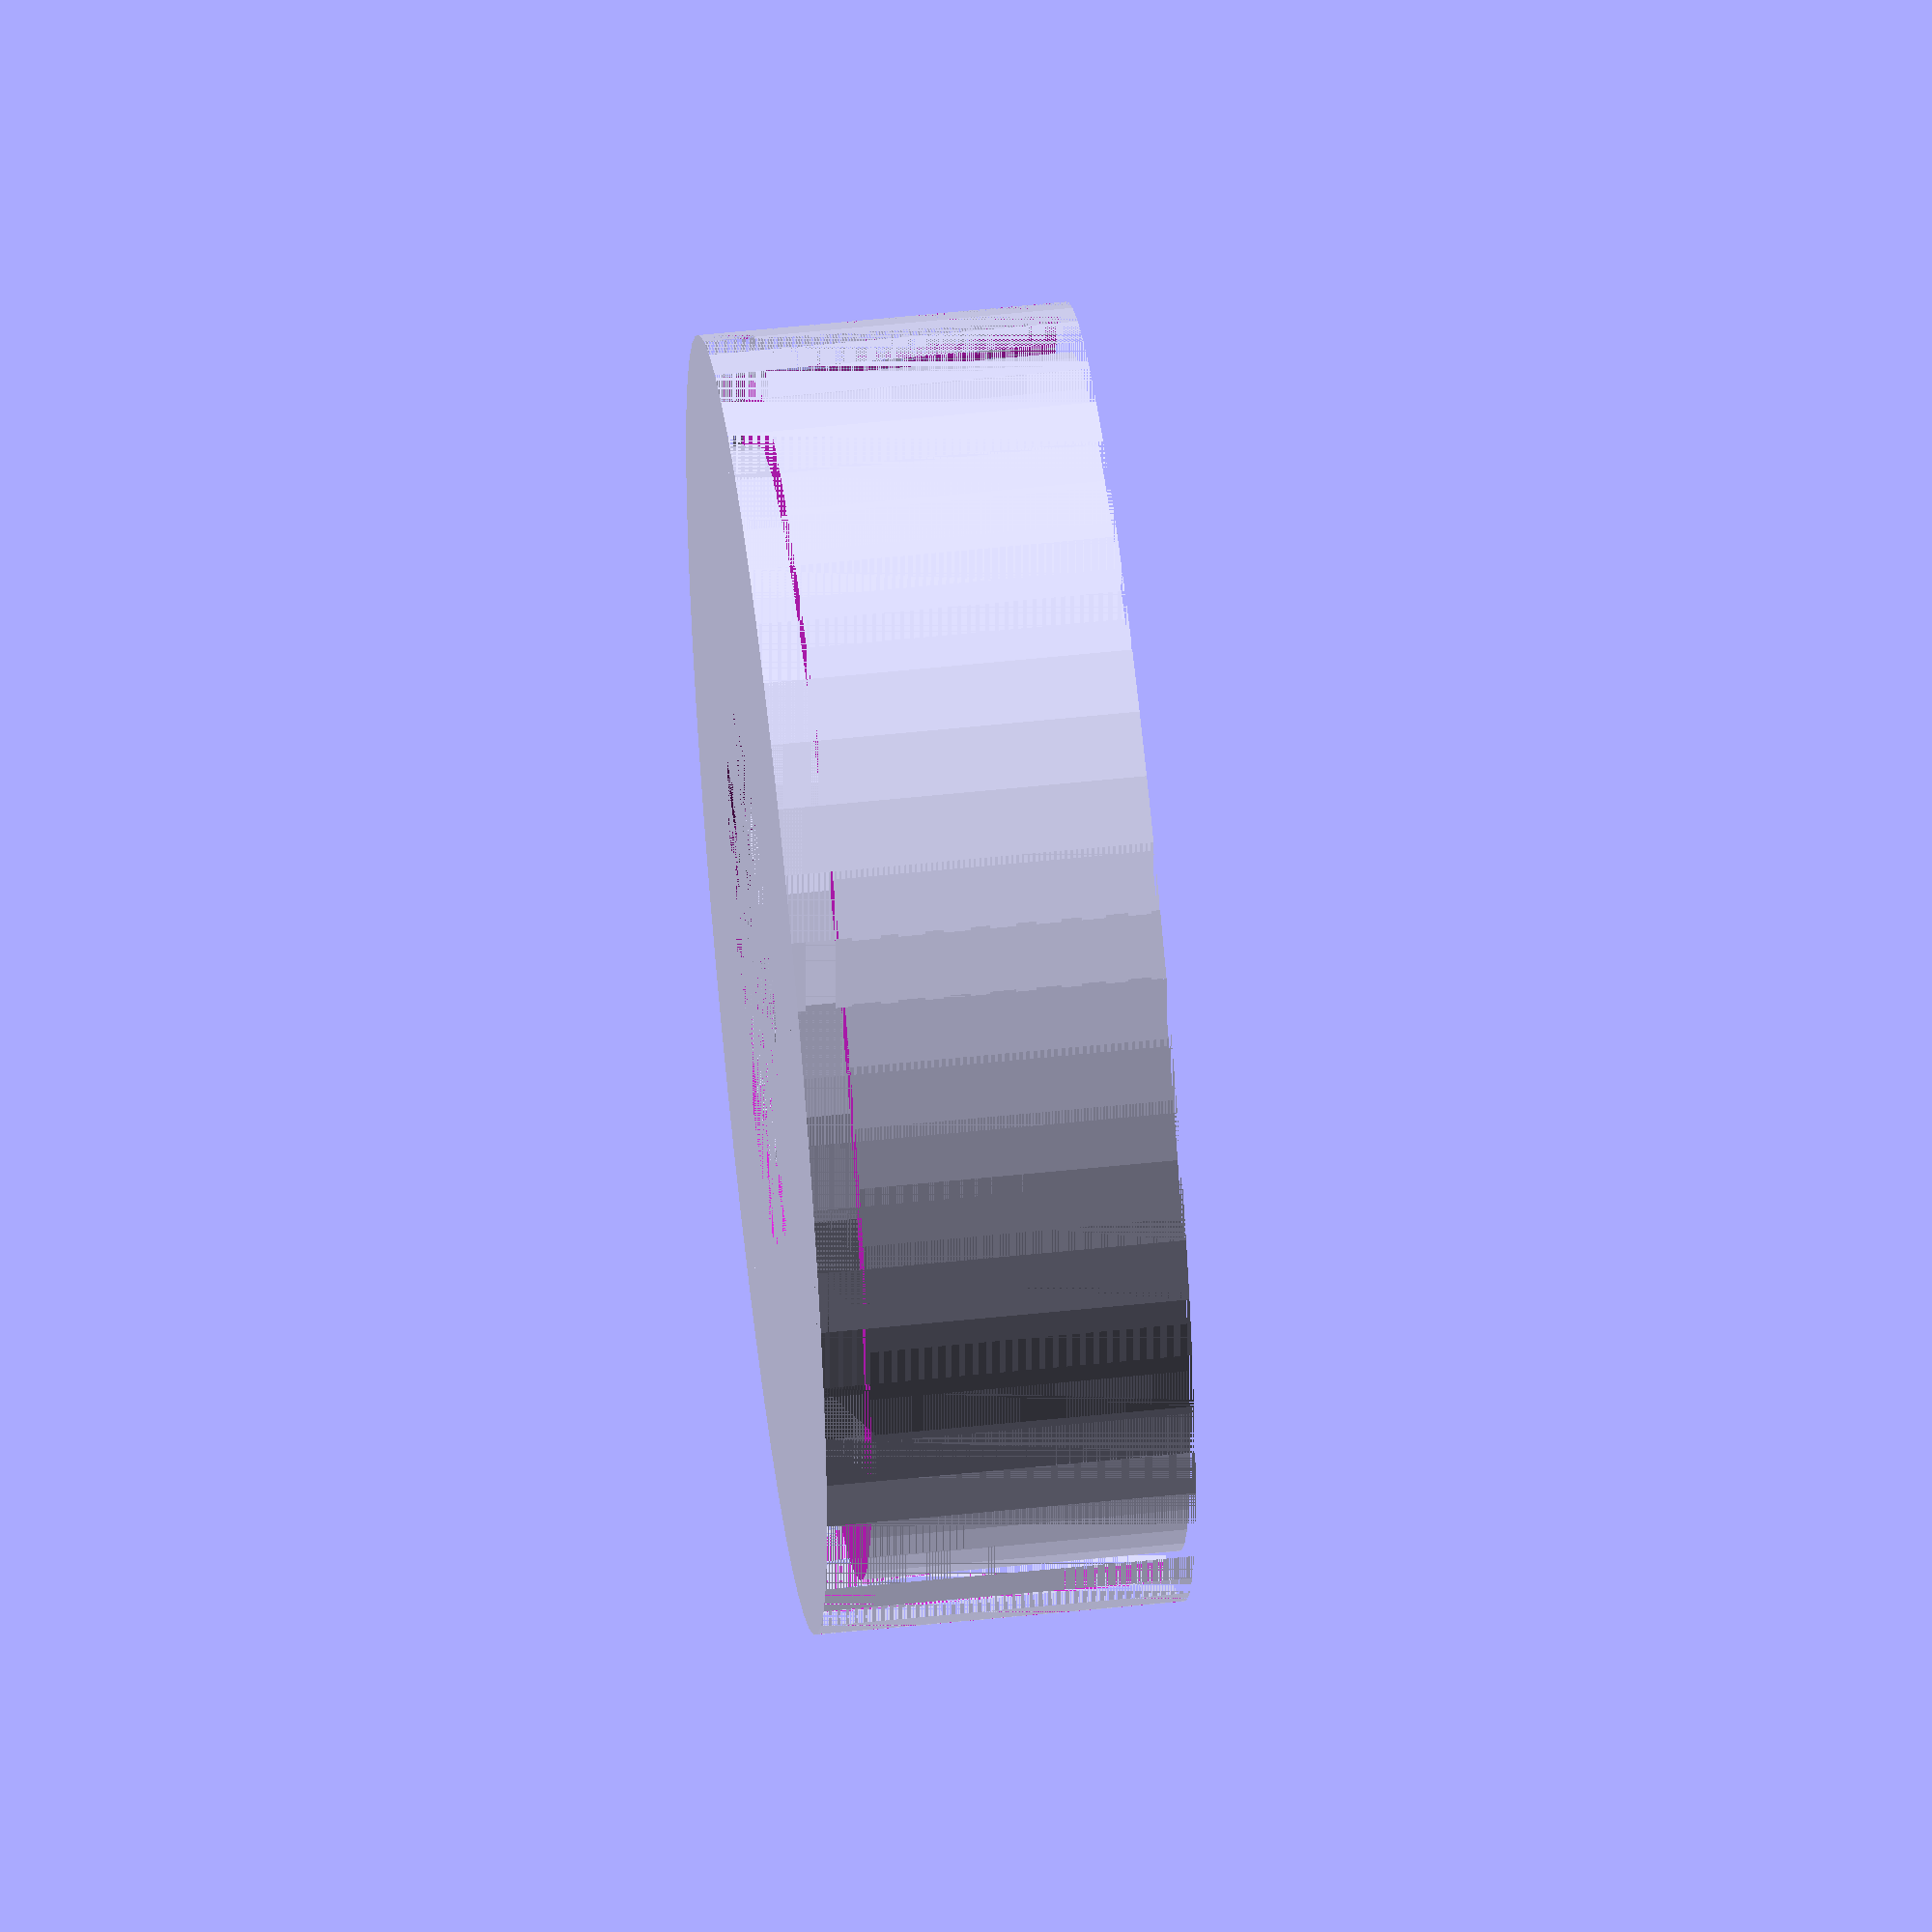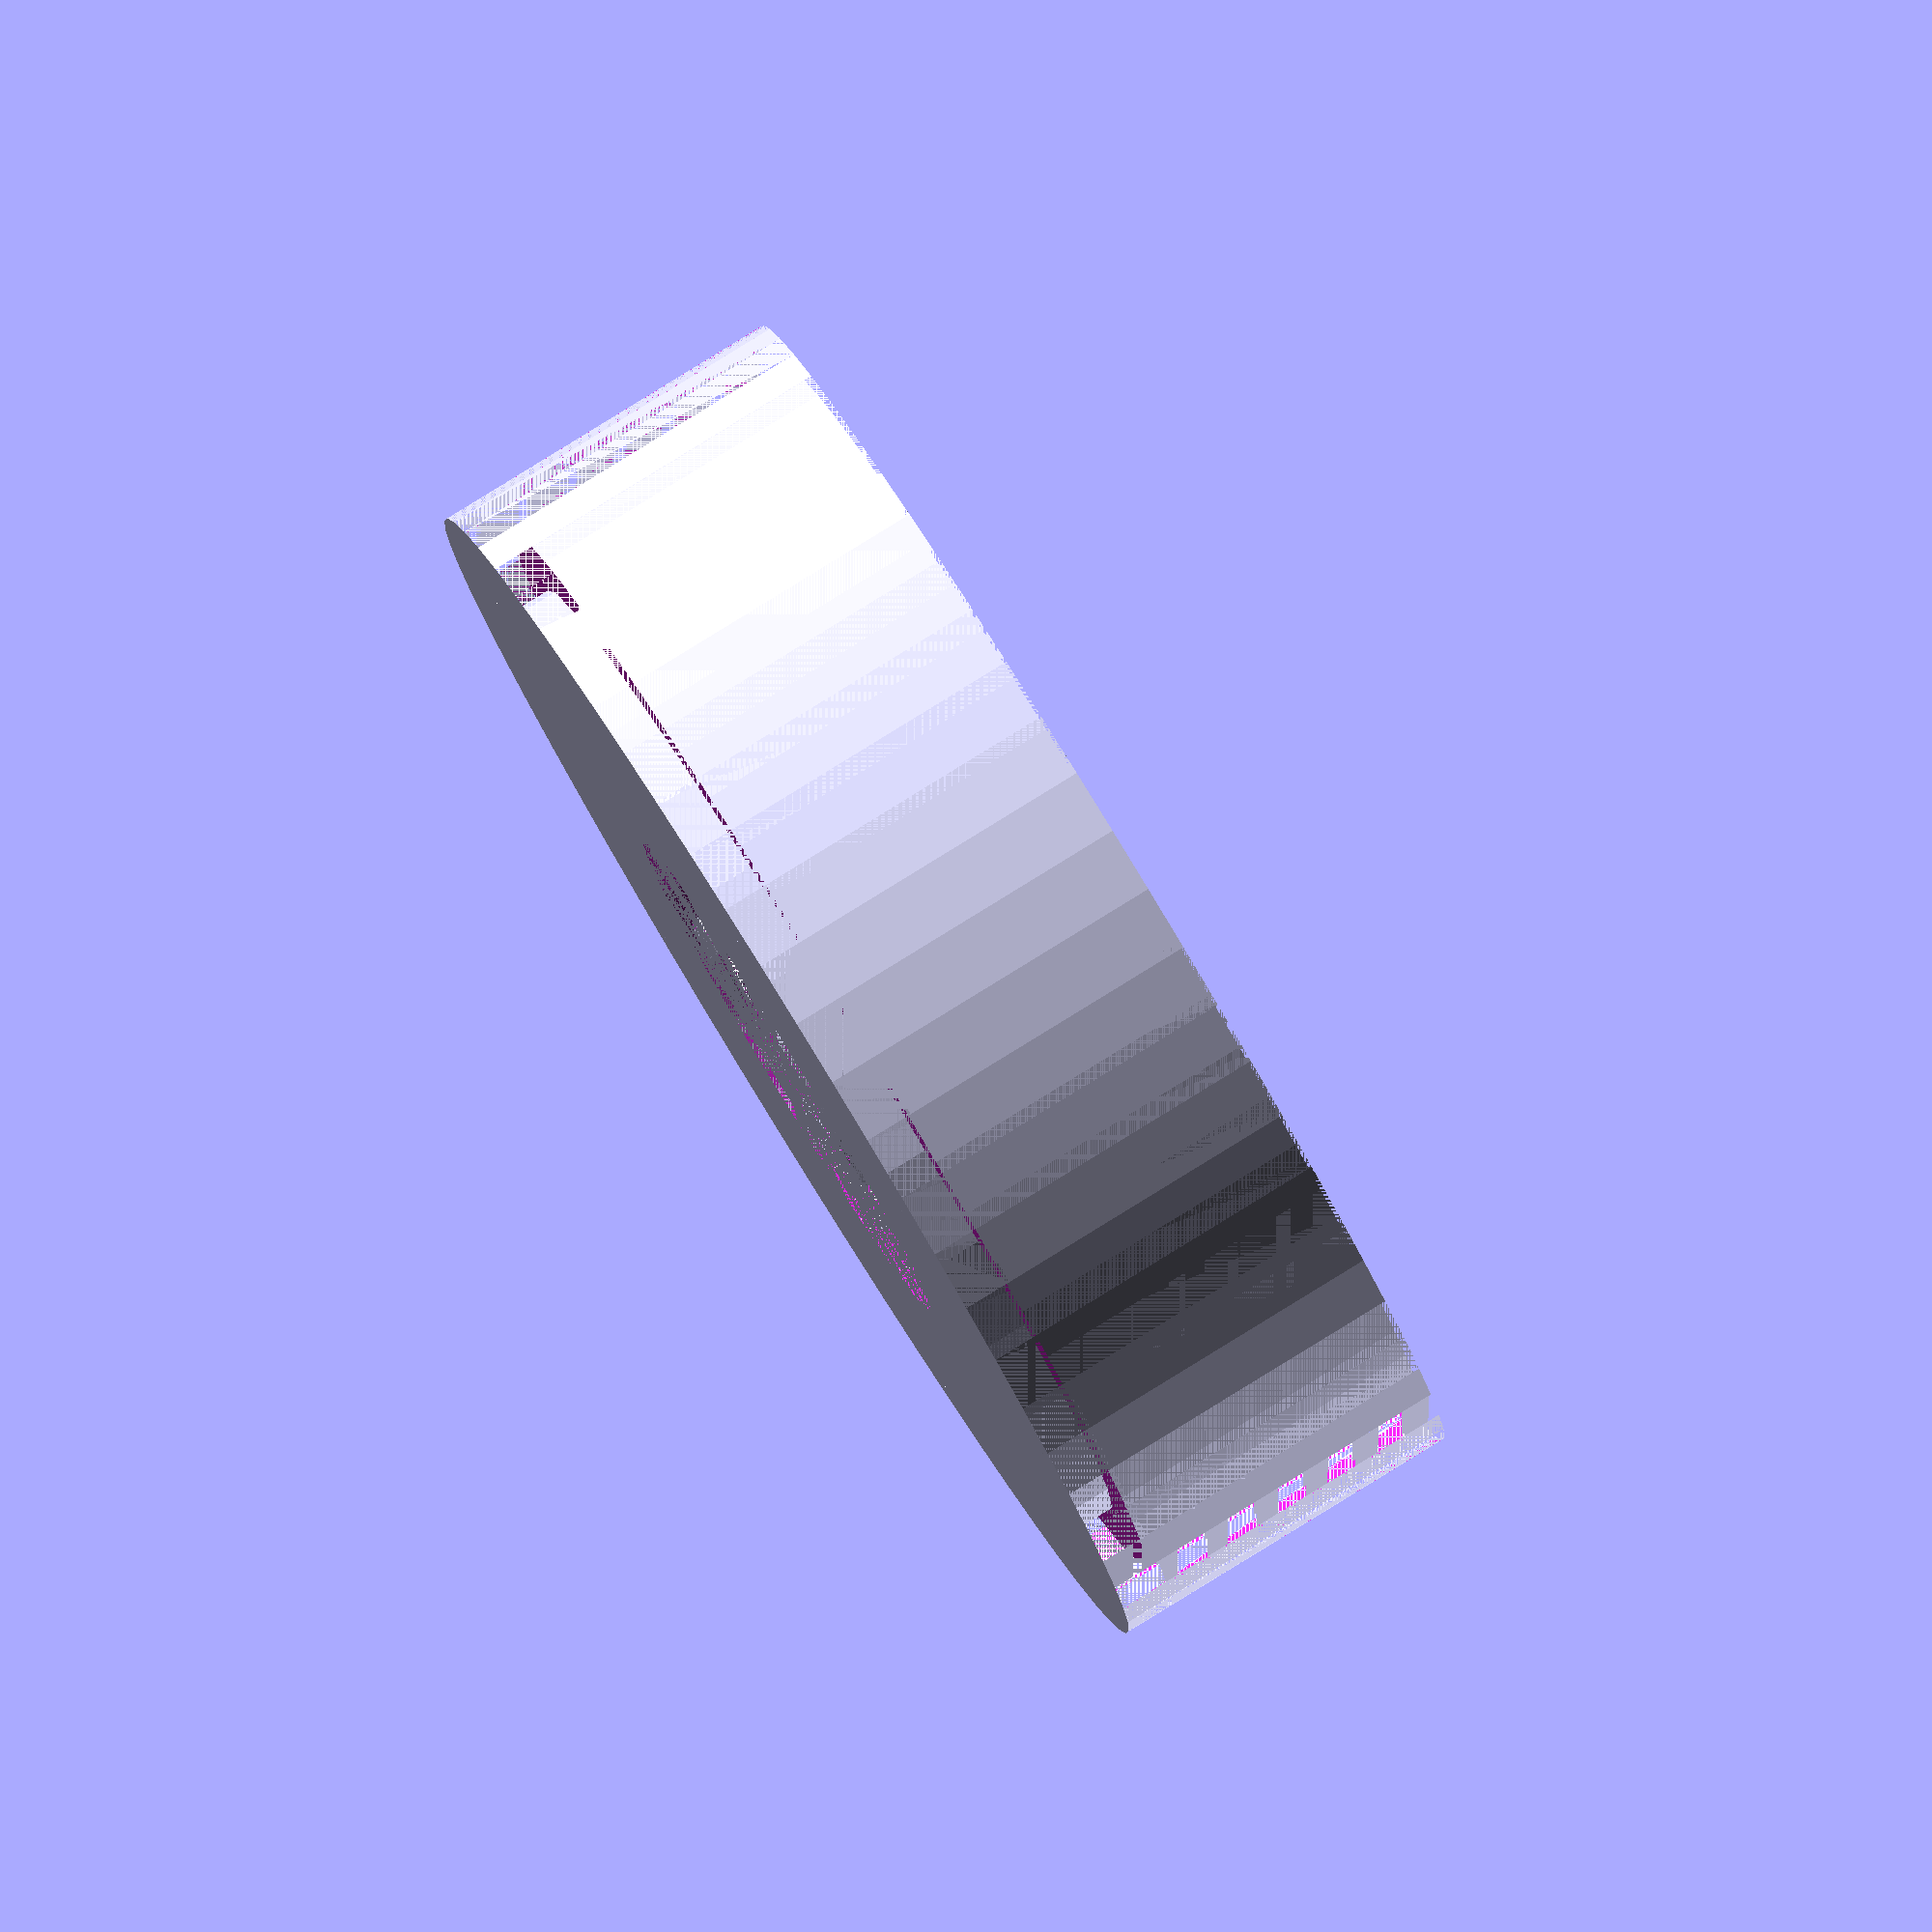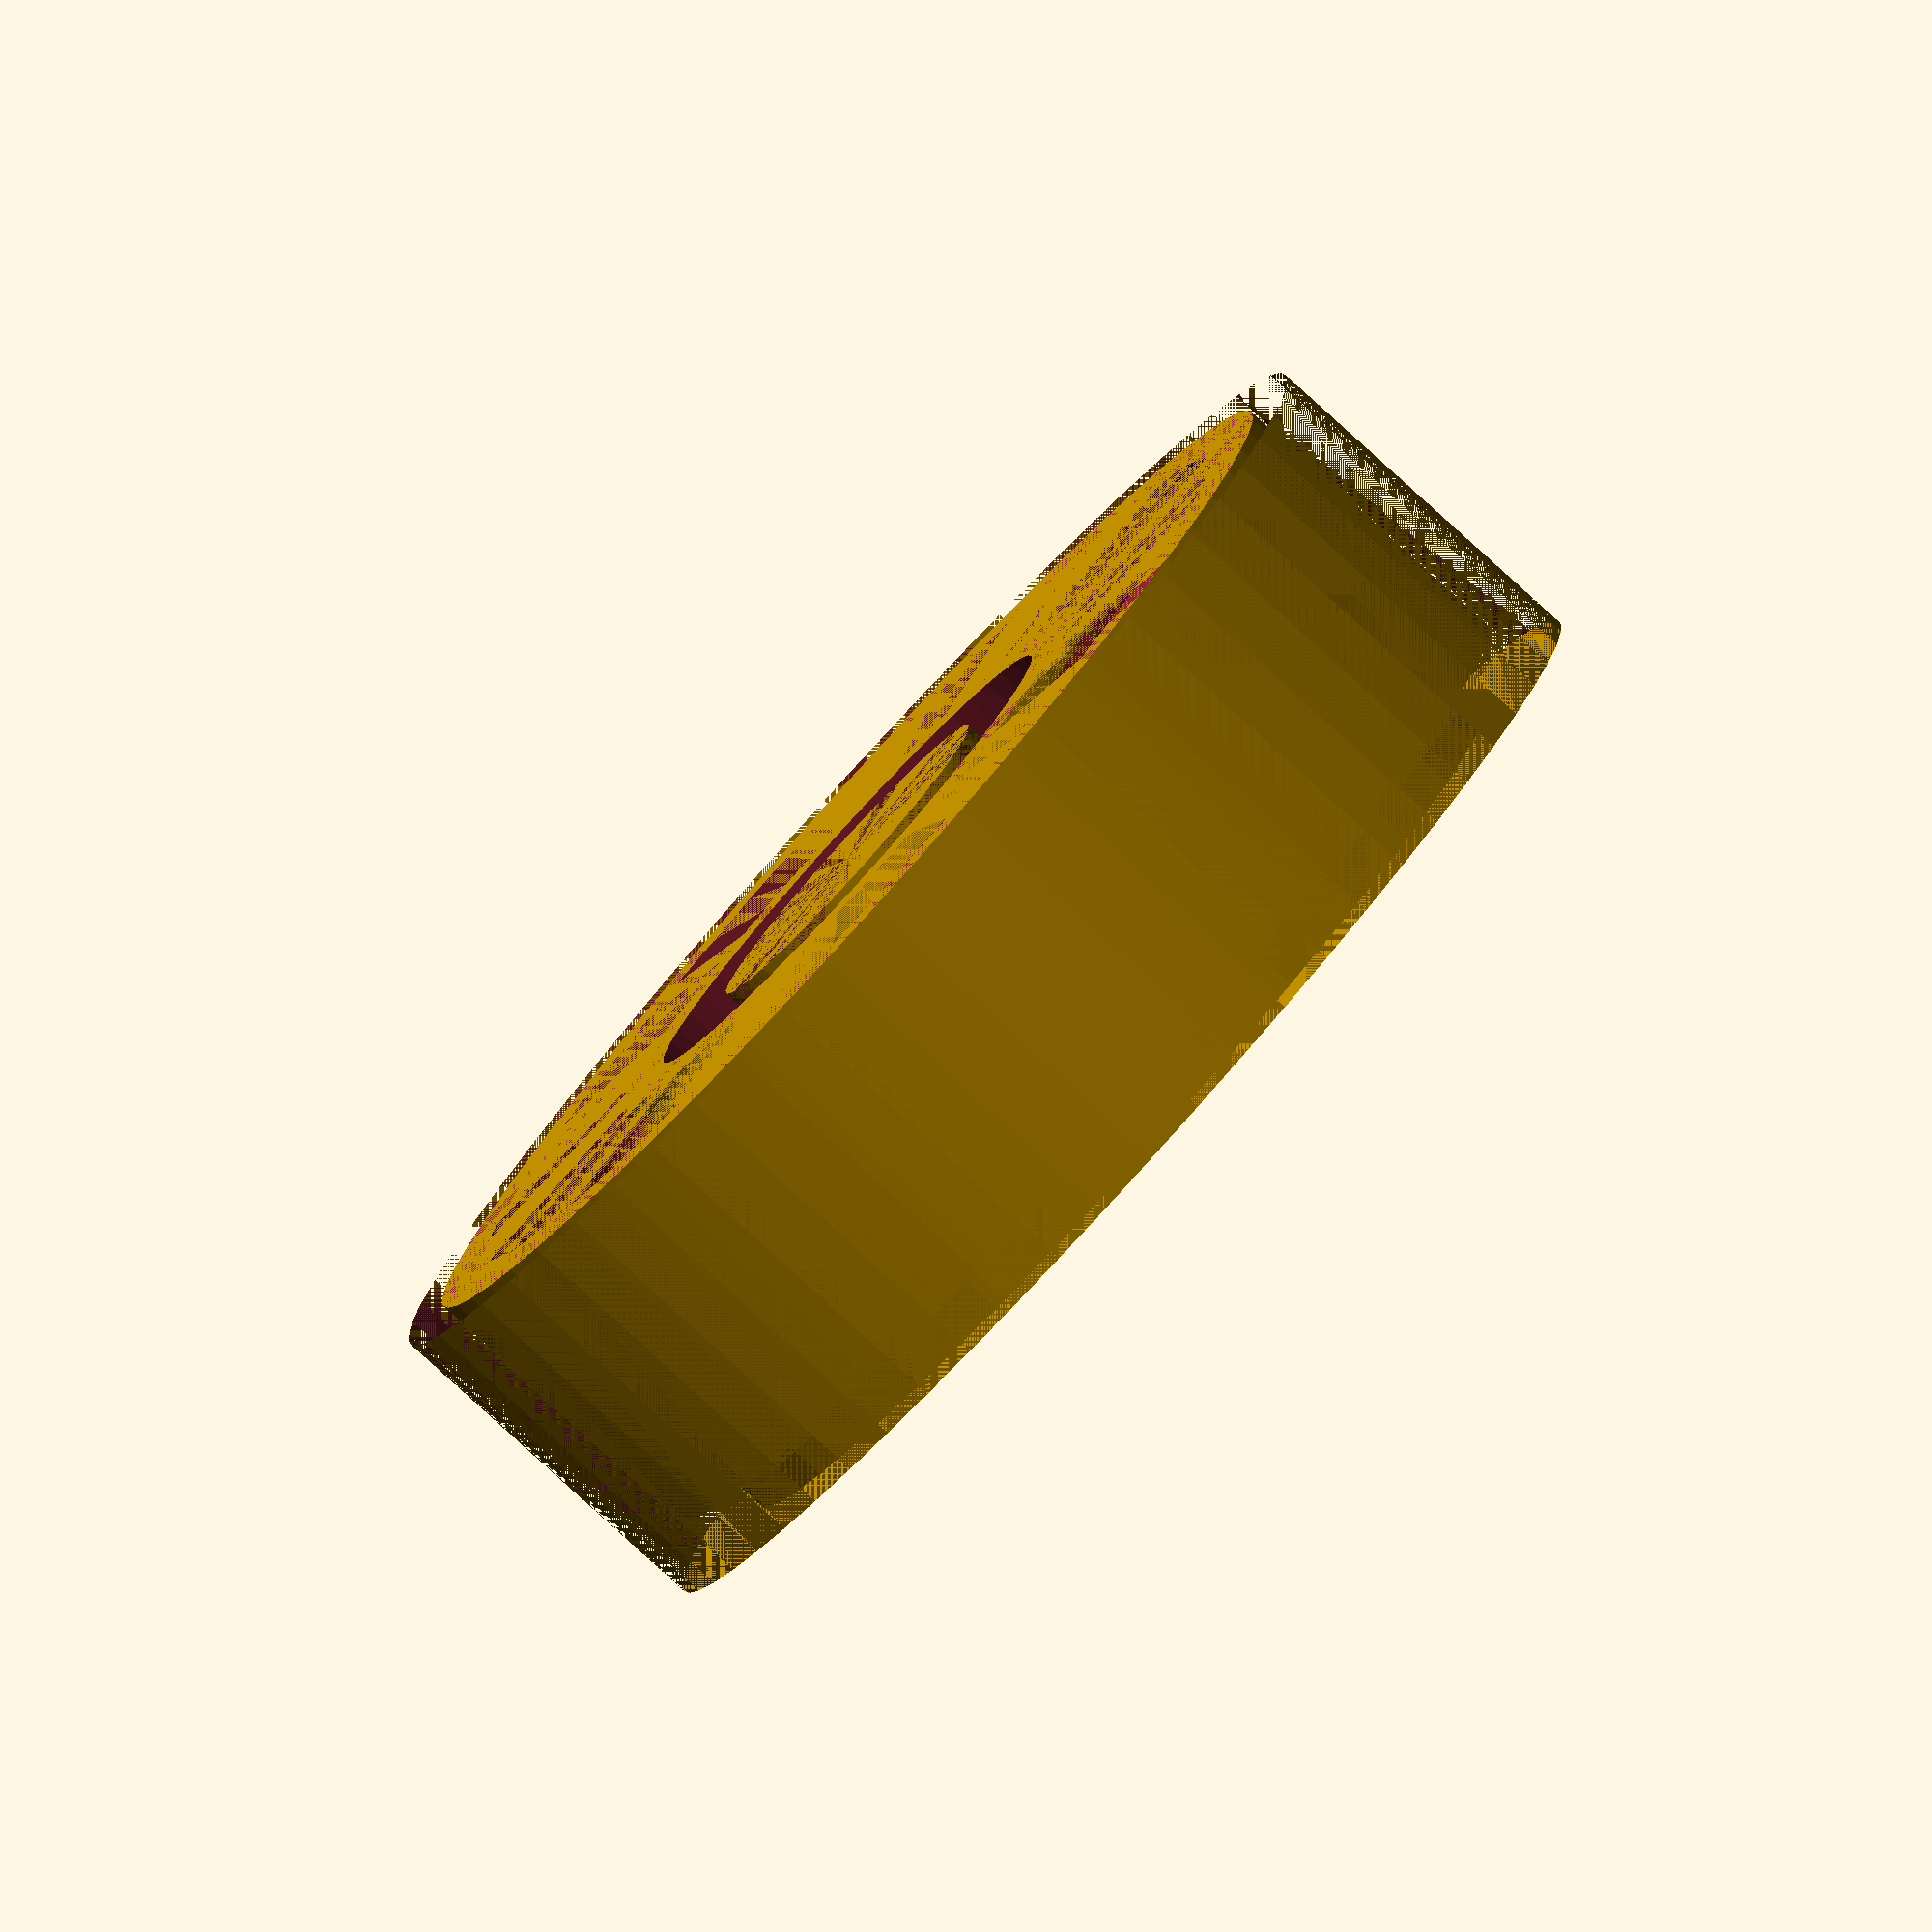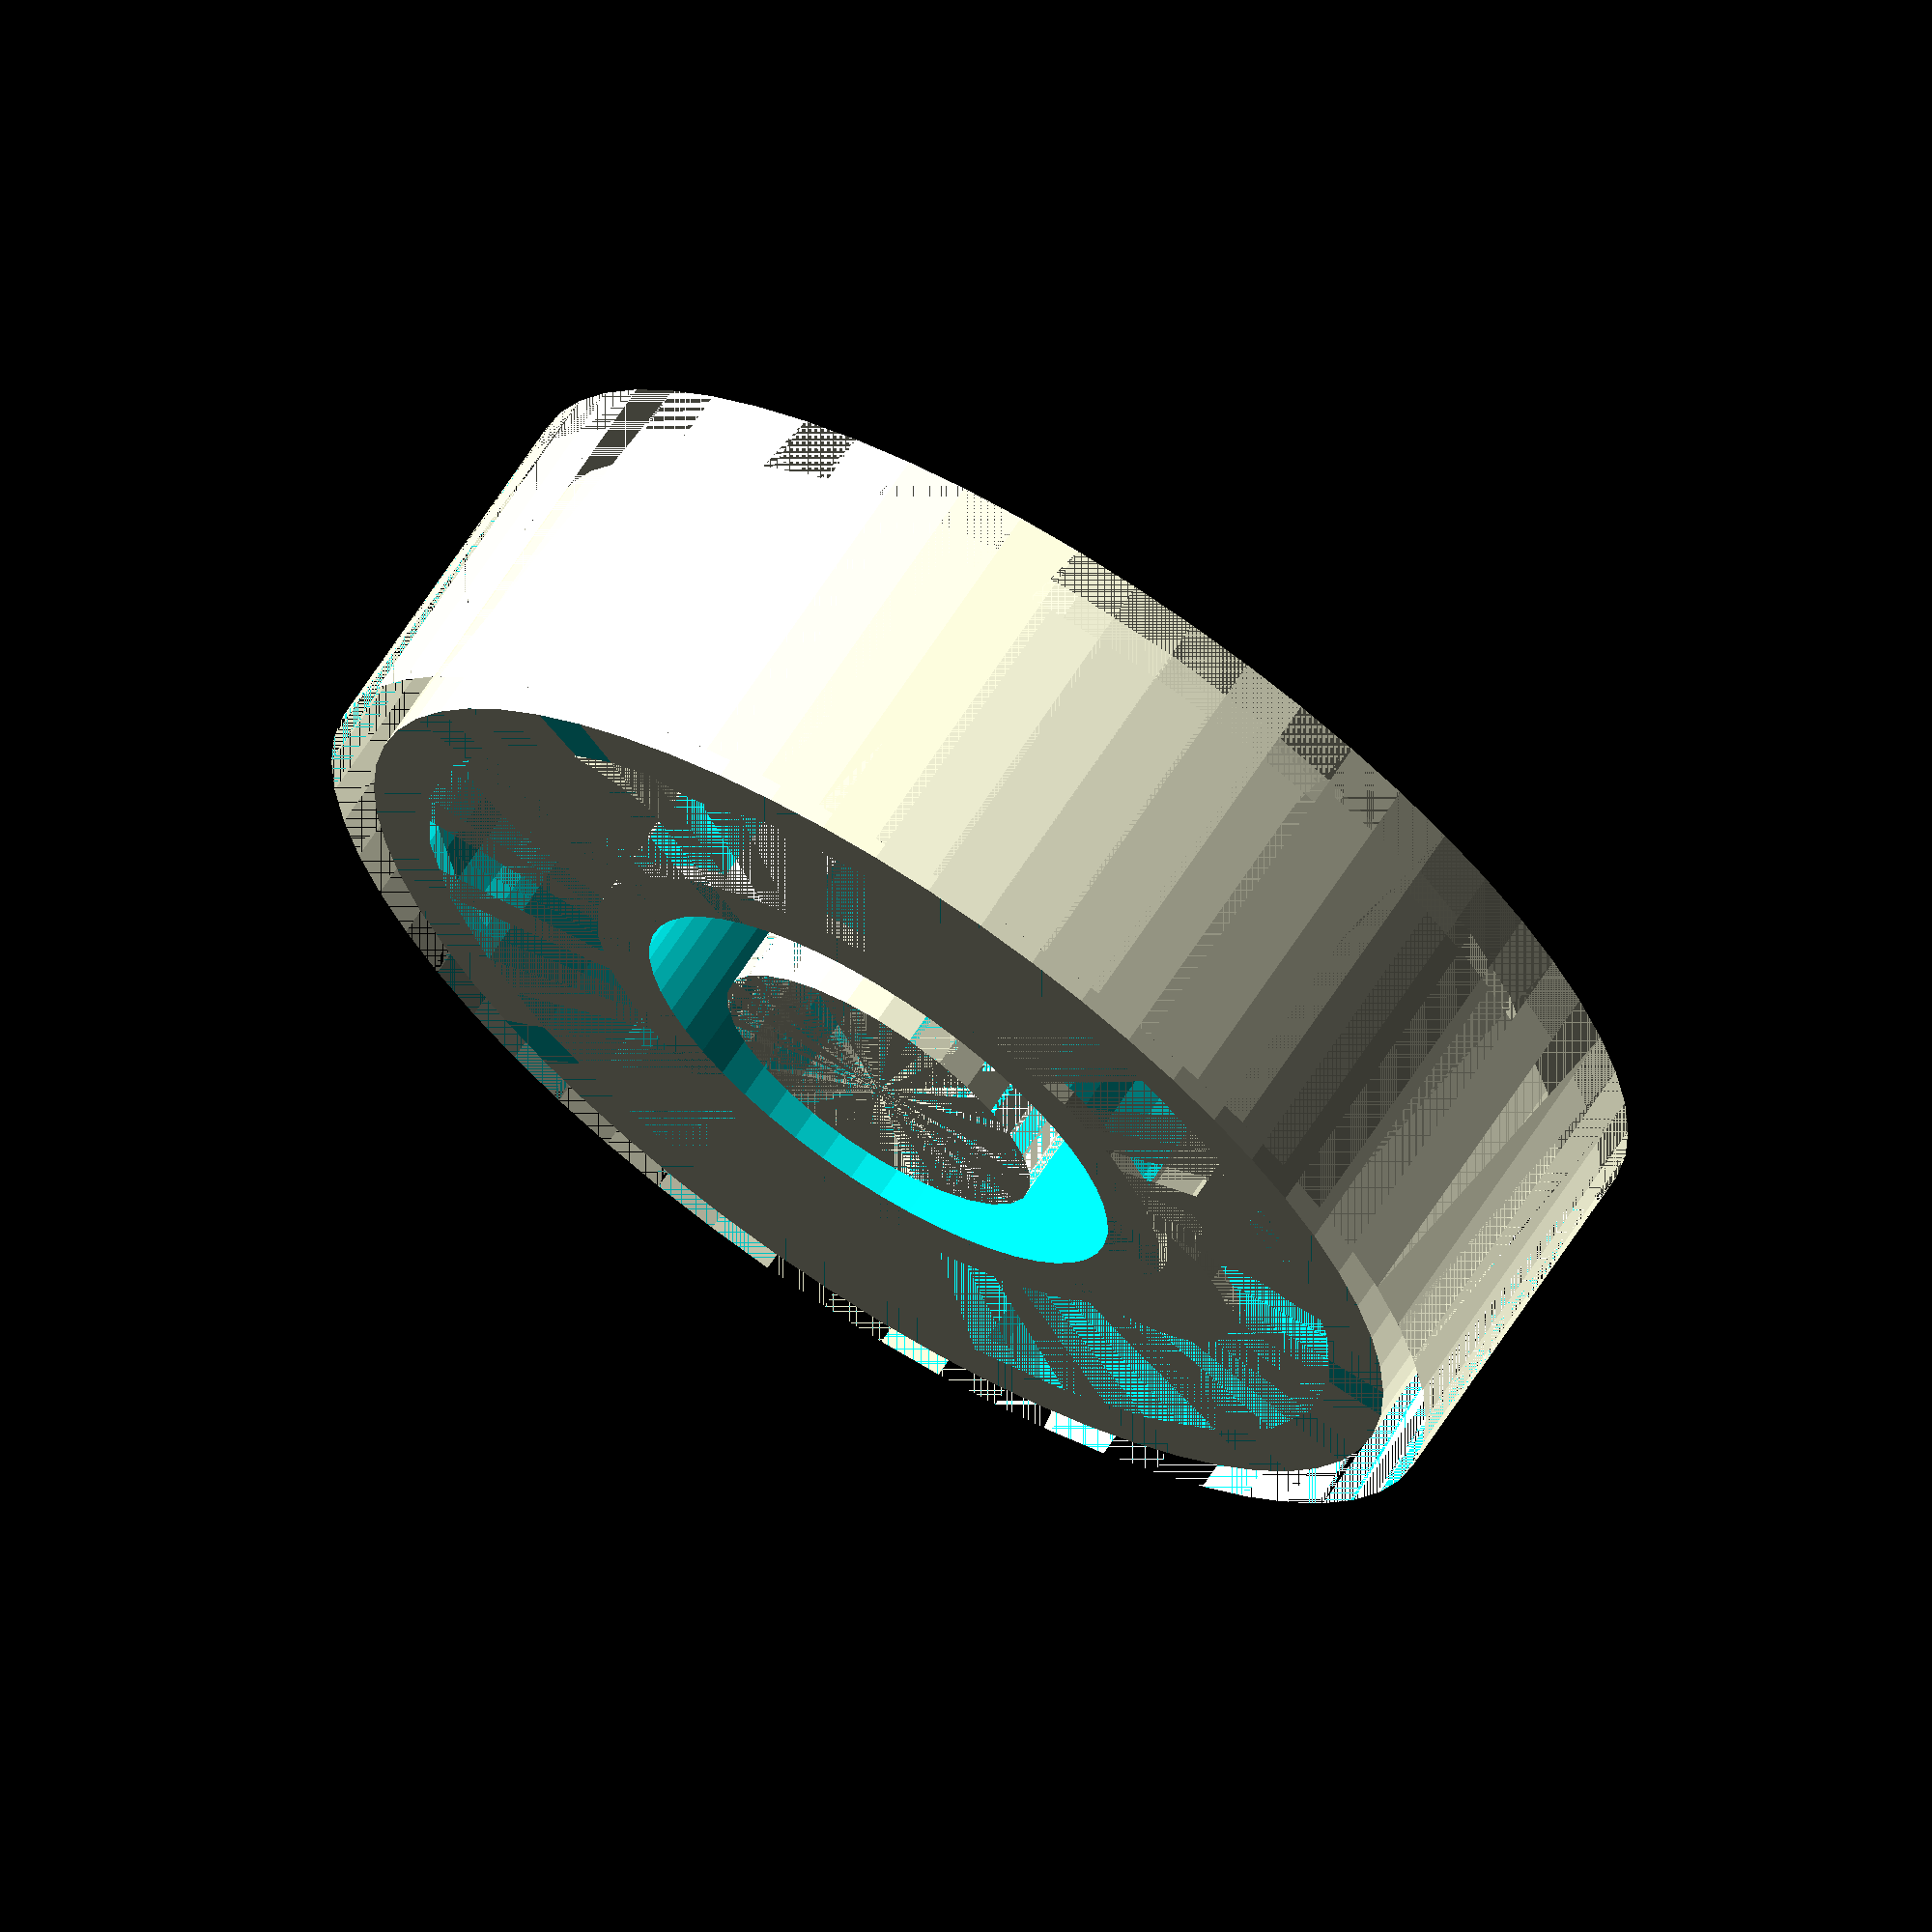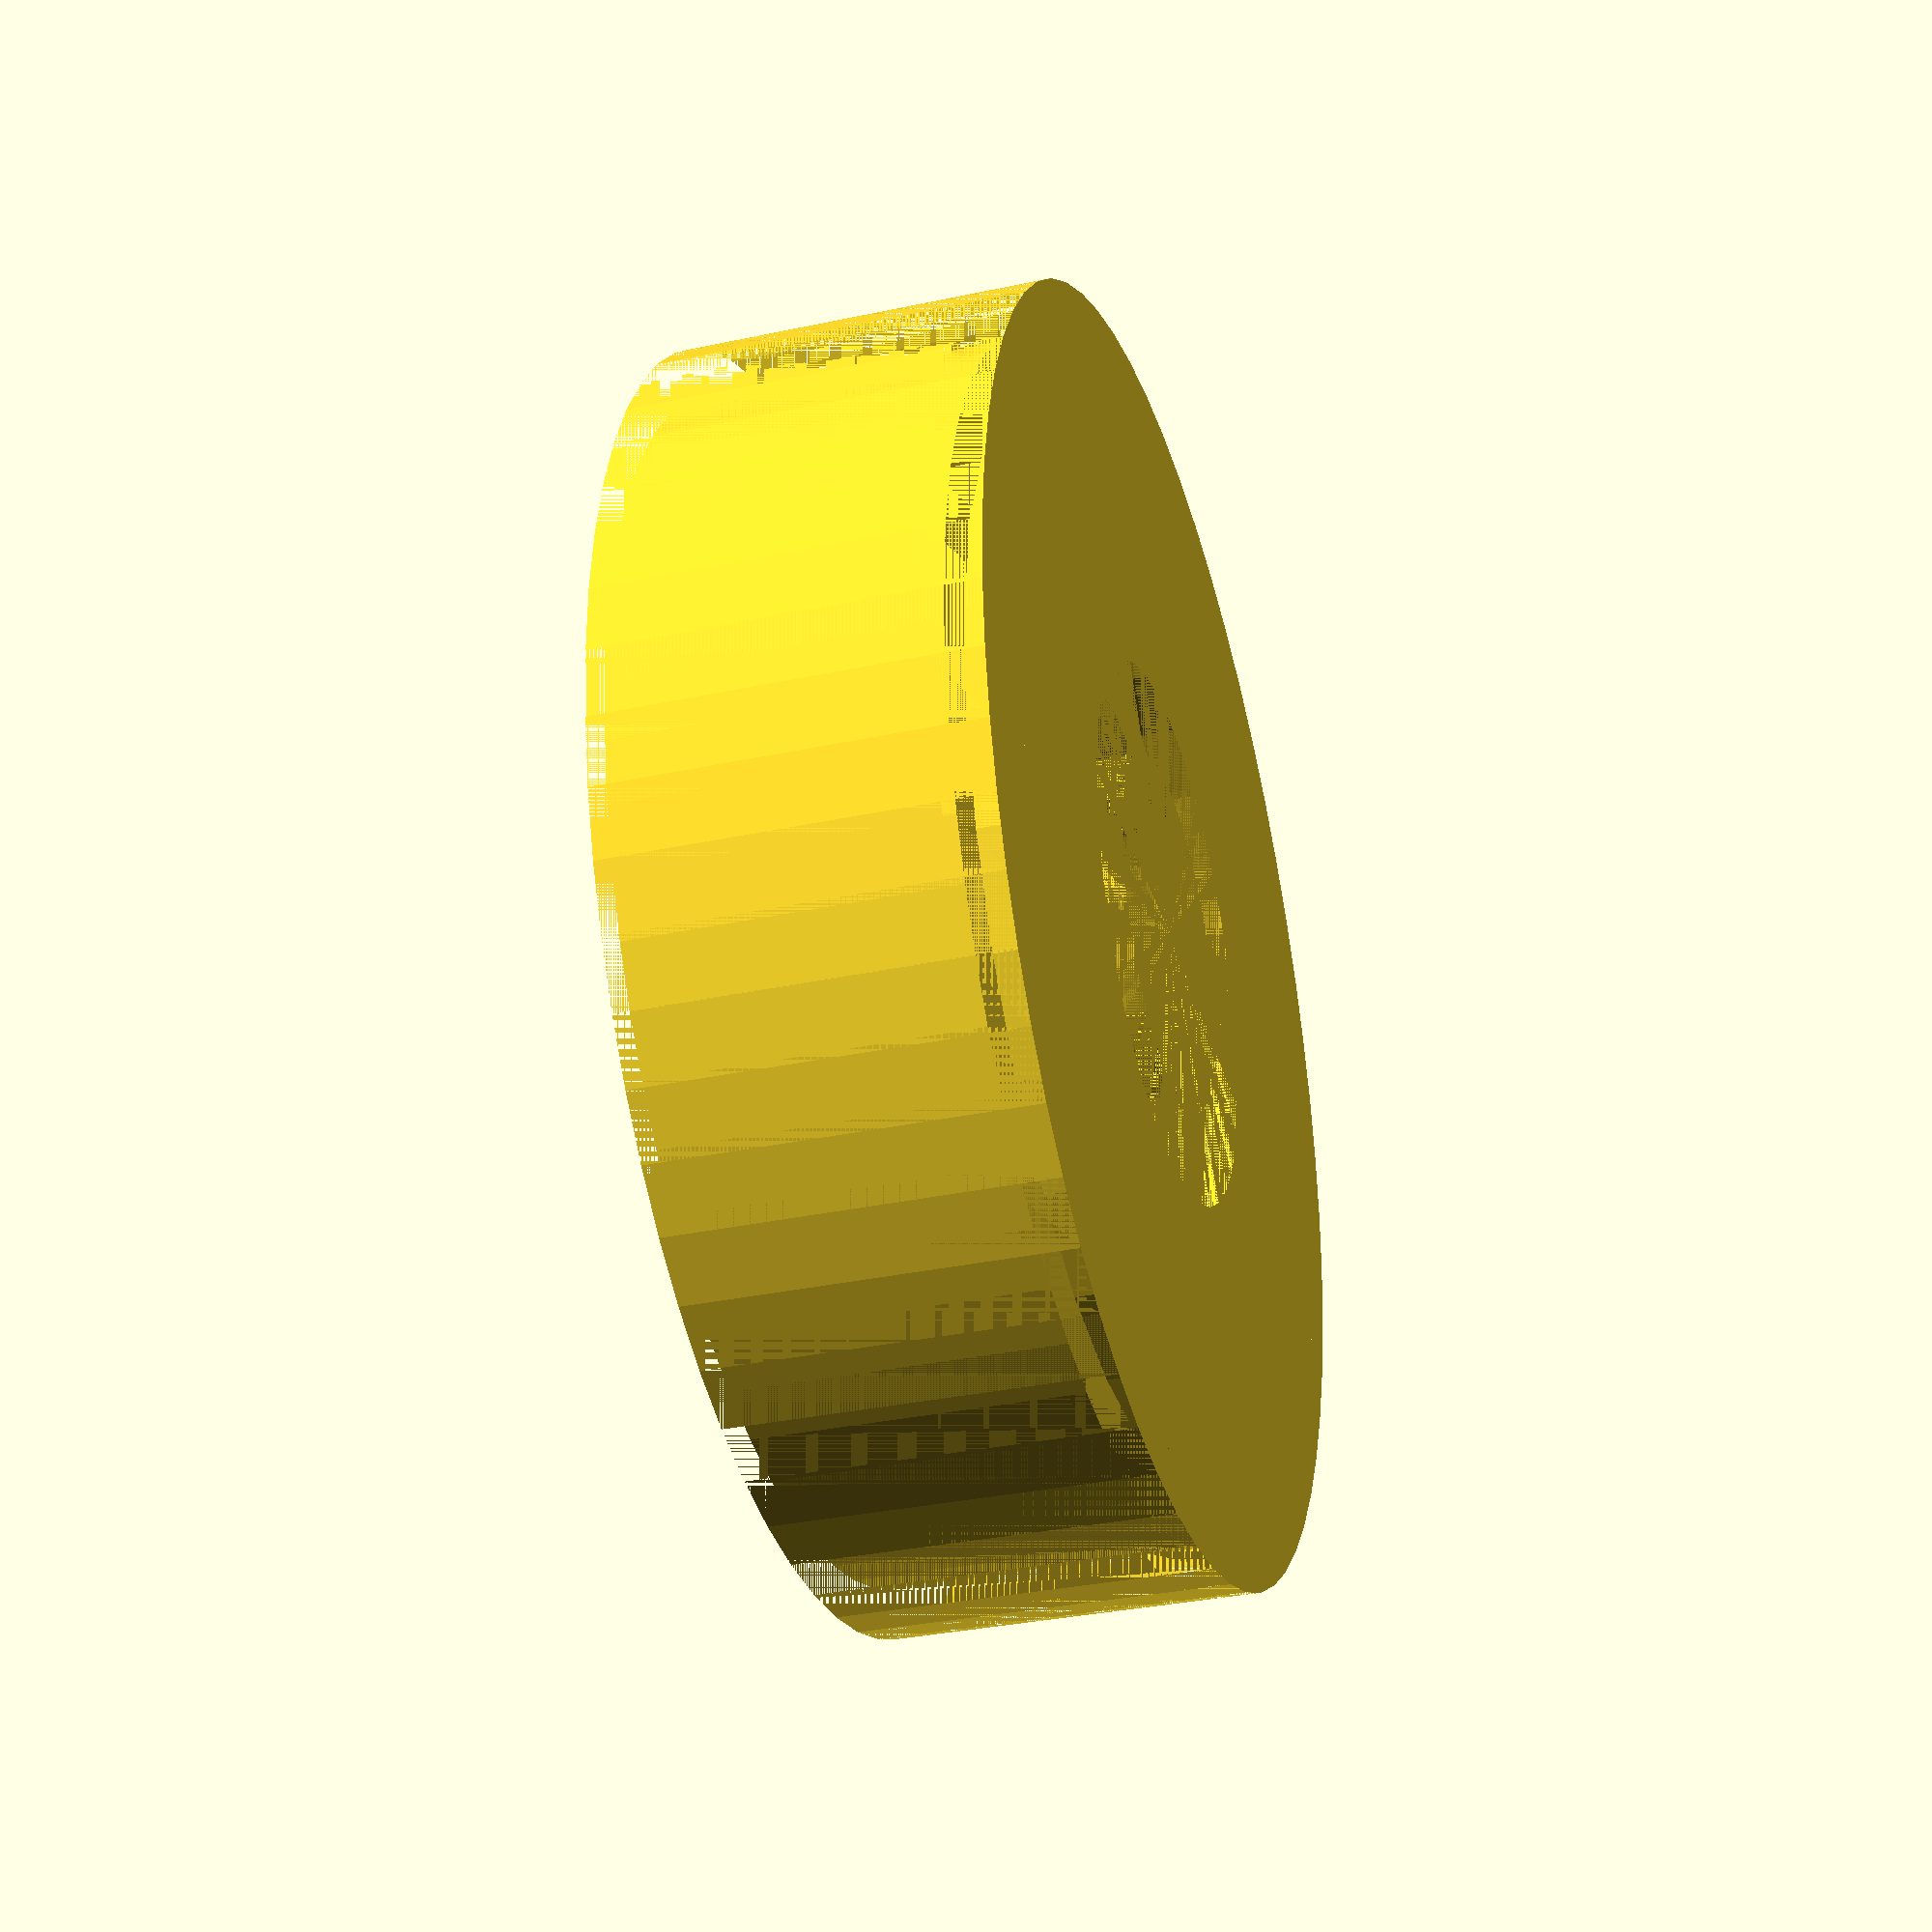
<openscad>
/*
This is for generating designs for roller bearings.
Printed with a soluble support material. I used HIPS and ABS.

You must manually state the number of roller (NR), i'd suggest
as many rollers you can fit. This changes depending on the size
of bearing.

Outer diameter less inner diameter must be greater than 20.4
(this is limited by the roller size) 

Instructions to print:
Set the modifiable variables with printer settings, bearing size, number of rollers.
Export soluble support STL with variable set to 1 (yes) and bearing STL with variable set to 0 (no).
Using slic3r load the bearing STL and soluble support STL.
Set the follwing part settings for each STL.
    
    For soluble support:
        -Extruder                       soluble material (HIPS)
        -Top solid layers               1
        -Solid bottom layers            0
        -Perimeters                     0
        -Solid infill threashold area   1mm^2 
    
    For bearing:
        -Extruder                       solid material (ABS)
        -Top solid layers               3
        -Solid bottom layers            3
        -Perimeters                     5
*/

//start of modifiable variables
support =   1;          //Generate soluble support 1 = yes, 0 = no  
BW      =   10;         //Bearing width Z axis
EW      =   0.3;        //extrusion width
LH      =   0.2;        //layer height
ID      =   8.6;        //inner diameter
OD      =   31;         //outer diameter
NR      =   7;          //Number of rollers
//end of modifiable variables

{
if ((OD - ID) < 20.4){
    echo("ERROR: OD - ID is less than 20.4");
}

WW  =   round(1 / EW) * EW + EW;     //Wall width XY axis
WT  =   round(1 / LH) * LH + LH;     //wall width Z axis

OR  =   OD / 2;             //Outer radius
IR  =   ID / 2;             //Inner radius
SR  =   (OD + ID) / 4;      //Split radius

RR  =   EW * 12;                //Roller radius, must be larger than EW * 10
RH  =   BW - WT * 2 - LH * 4;   //Roller height
RPR =   OR - WW - RR - EW;      //Roller position radius
}

module side_wall(z){
    translate([0,0,z])
    difference(){
        cylinder(WT, OR, OR, $fn = 60);   //main sidewall
        difference(){           //Split ring
            cylinder(WT, RPR + RR - WW, RPR + RR - WW); 
            cylinder(WT, RPR - RR + WW, RPR - RR + WW);
        }
        cylinder(WT, IR, IR, $fn = 30);
    }
}

module side_wall_support(){
    difference(){
        cylinder(BW - WT, OR, OR, $fn = 60);   //main sidewall
        difference(){           //Split ring
            cylinder(BW - WT, RPR + RR - WW, RPR + RR - WW); 
            cylinder(BW - WT, RPR - RR + WW, RPR - RR + WW);
        }
        cylinder(BW - WT, IR, IR, $fn = 30);
    }
}

module outer_wall(){
    difference(){
        cylinder(BW, OR, OR, $fn = 60);
        cylinder(BW, OR - WW, OR - WW, $fn = 60);
    }
}

module inner_wall(){
    difference(){
        cylinder(BW, RPR - RR - EW, RPR - RR - EW, $fn = 50);
        cylinder(BW, IR, IR, $fn = 30);
    }
}


module roller(){
    for (i = [0:360 / NR:360]){
        rotate([0, 0, i])
        translate([RPR, 0, WT + LH * 2])//offset roller
        difference(){
            cylinder(RH, RR, RR, , $fn = 30);
            translate([0,0,RH / 2 - WT + LH])
            difference(){       //cage cutout on roller
                cylinder(WT + LH * 4, RR, RR, $fn = 30);
                cylinder(WT + LH * 4, EW * 5, EW * 5, $fn = 14);
            }
        }
    }
        
}

module roller_support(){
    for (i = [0:360 / NR:360]){
        rotate([0, 0, i])
        translate([RPR, 0, 0])//offset roller
        cylinder(WT + LH * 2, RR, RR, , $fn = 30);
        rotate([0, 0, i])
        translate([RPR,0,RH / 2 + LH * 3])
        difference(){       //cage cutout on roller
            cylinder(WT + LH * 4, RR, RR, $fn = 30);
            cylinder(WT + LH * 4, EW * 5, EW * 5, $fn = 14);
        }
    }
        
}

module cage(){
    translate([0,0,WT + RH / 2 - LH])
    difference(){
        cylinder(WT, RPR + EW * 8, RPR + EW * 8);
        cylinder(WT, RPR - EW * 8, RPR - EW * 8);
        for (i = [0:360 / NR:360]){
            rotate([0, 0, i])
            translate([RPR, 0, 0])
            cylinder(WT, EW * 6, EW * 6, $fn = 14);
        }
    }
    
}

module cage_support(){
    translate([0,0,0])
    difference(){
        cylinder(WT + RH / 2 - LH, RPR + RR - WW, RPR + RR - WW);
        cylinder(WT + RH / 2 - LH, RPR - RR + WW, RPR - RR + WW);
        for (i = [0:360 / NR:360]){
            rotate([0, 0, i])
            translate([RPR, 0, 0])
            cylinder(WT, EW * 6, EW * 6, $fn = 14);
        }
    }
    
}

//end of setup

if (support == 0){
    side_wall(0);
    side_wall(BW - WT);
    outer_wall();
    inner_wall();
    roller();
    cage();
} else {
    difference(){
        union(){
            side_wall_support();
            roller_support();
            cage_support();
        }
        side_wall(0);
        side_wall(BW - WT);
        outer_wall();
        inner_wall();
        roller();
        cage();
    }
}

/*
TODO:
Auto generate number of rollers
*/
</openscad>
<views>
elev=303.3 azim=42.2 roll=263.8 proj=o view=solid
elev=96.0 azim=238.3 roll=301.6 proj=o view=wireframe
elev=262.6 azim=254.2 roll=132.3 proj=o view=wireframe
elev=112.5 azim=89.7 roll=146.9 proj=o view=solid
elev=32.7 azim=141.1 roll=106.7 proj=p view=solid
</views>
